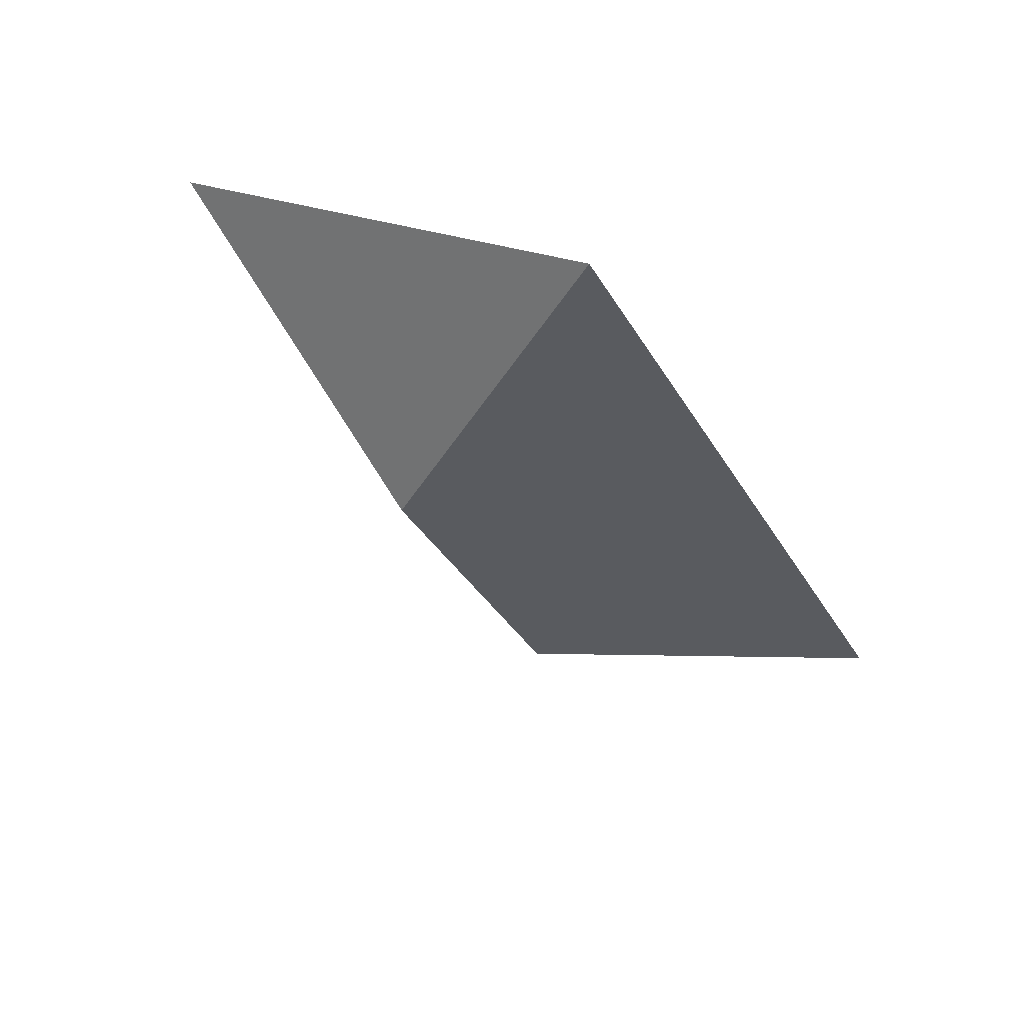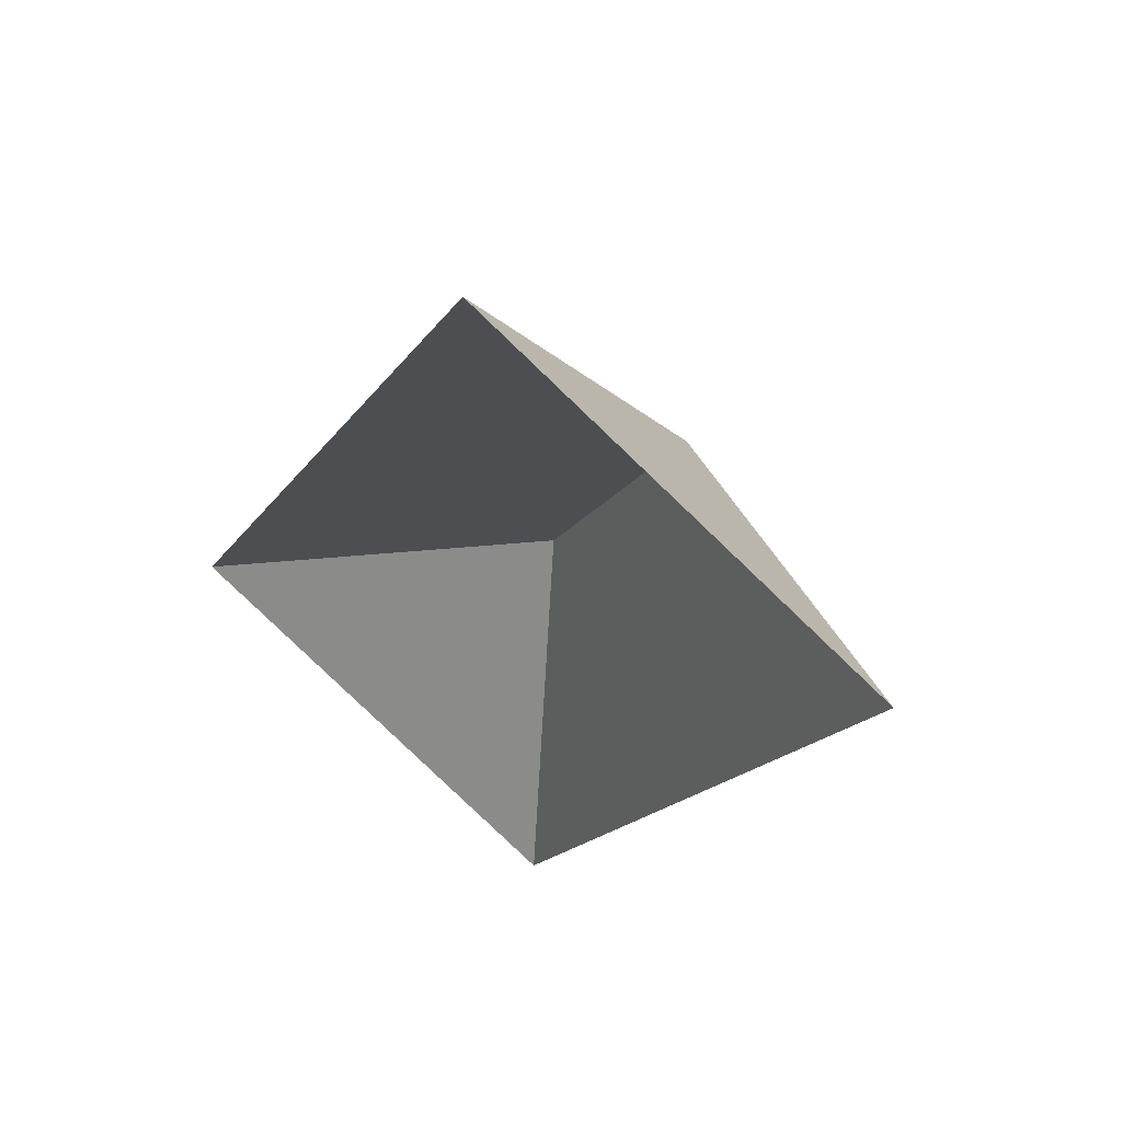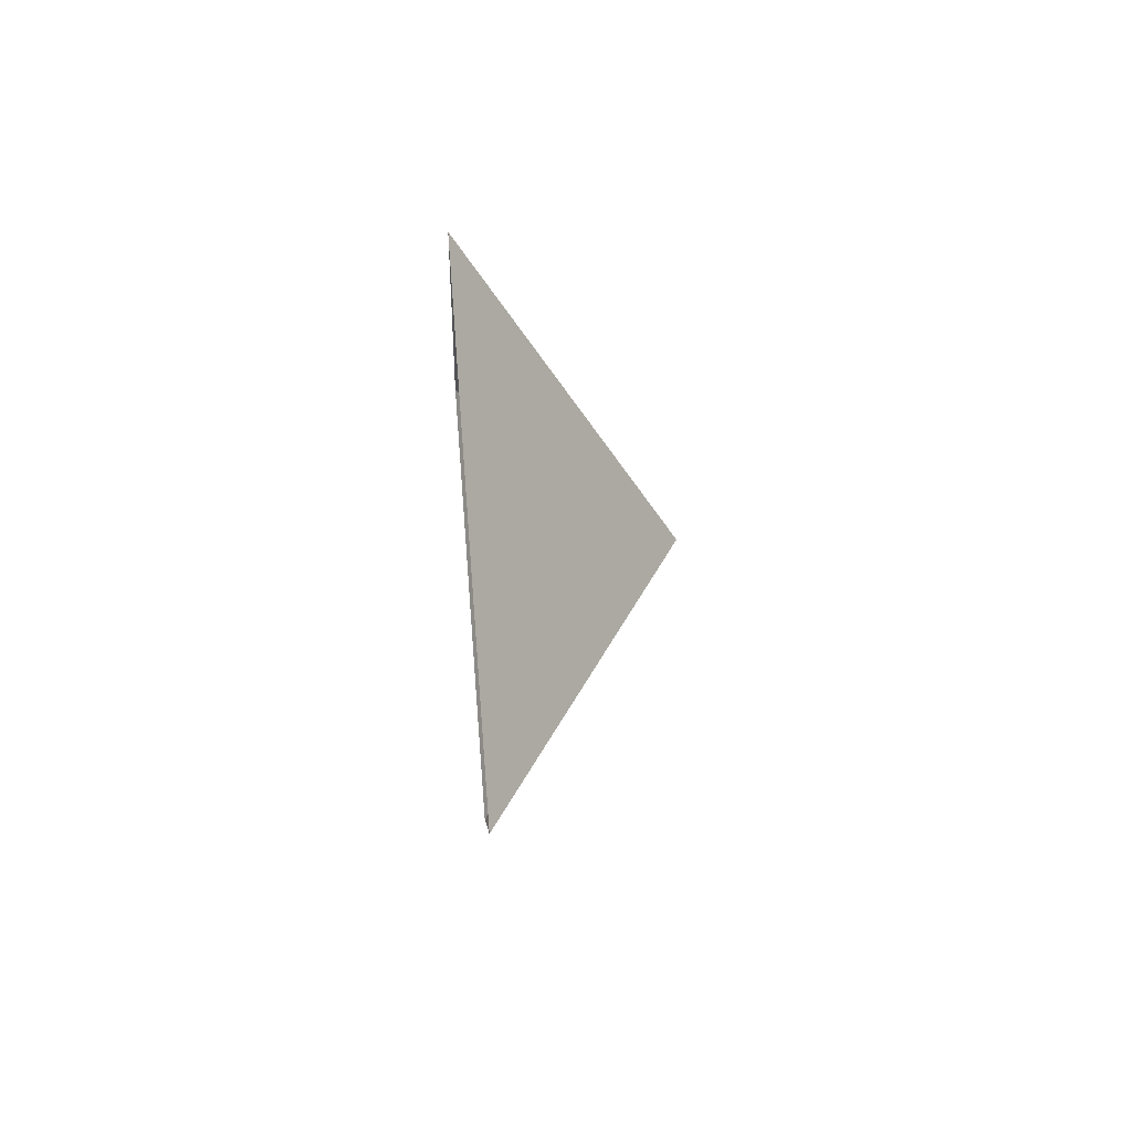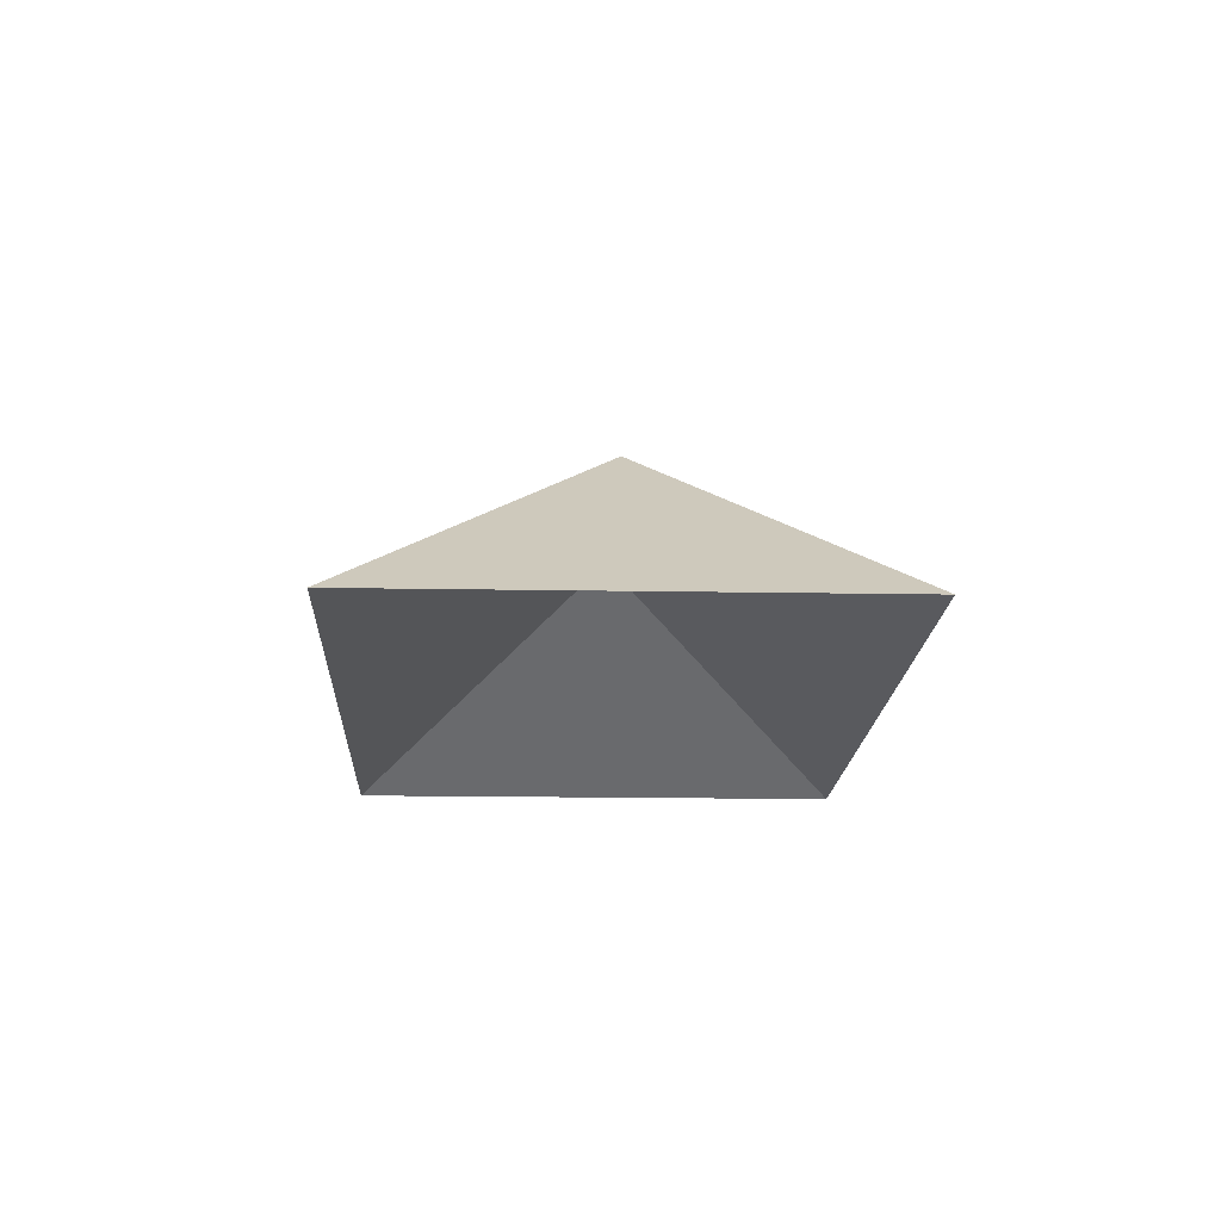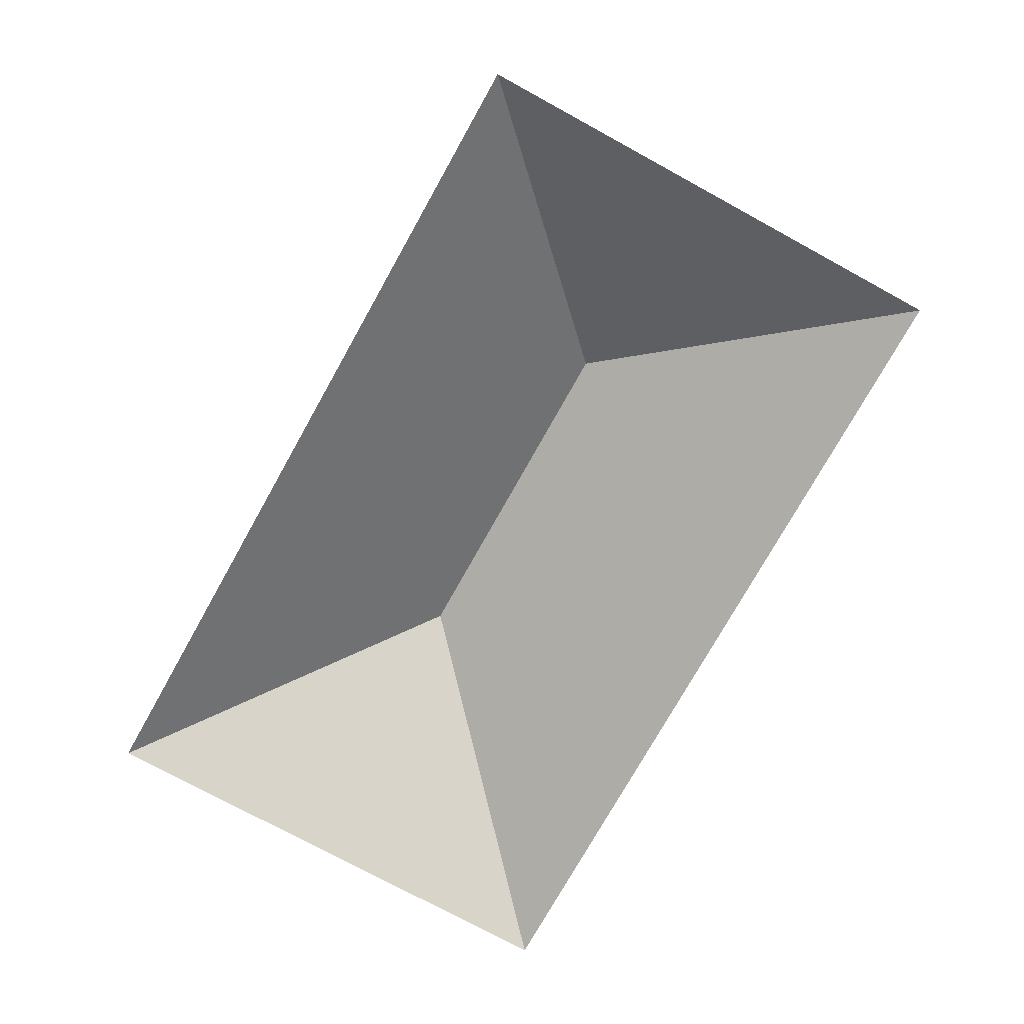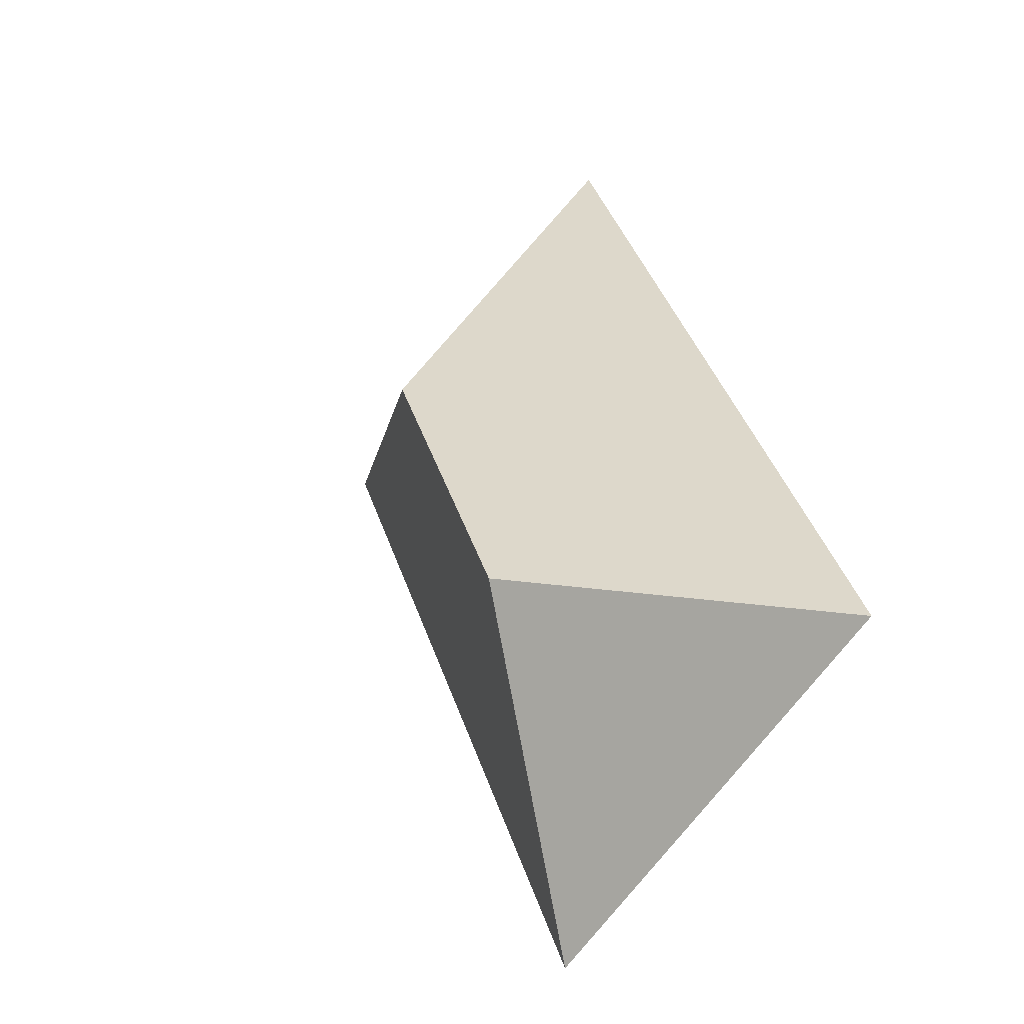
<metadata>
{"format":"obj","ext":"obj","renderer":"f3d","projection":"perspective","resolution":1024,"background":"white","views":[{"elev":71.5,"azim":-153.9,"up":"+Z"},{"elev":56.8,"azim":35.7,"up":"+Z"},{"elev":58.1,"azim":85.4,"up":"+Z"},{"elev":-14.8,"azim":-155.3,"up":"+Y"},{"elev":-72.8,"azim":178.1,"up":"+Y"},{"elev":-30.1,"azim":-129.7,"up":"+Z"}]}
</metadata>
<code>
o BK39_500_017029_0017_roof
v 15.16 75 -292.9
v 155.1 75 -18.66
v 137.6 145 -251.4
v 195 145 -138.9
v 317.4 75 -101.5
v 177.4 75 -375.7
v 15.16 0 -292.9
v 155.1 0 -18.66
v 317.4 0 -101.5
v 177.4 0 -375.7
f 2 4 5
f 2 1 3 4
f 1 6 3
f 6 5 4 3

</code>
